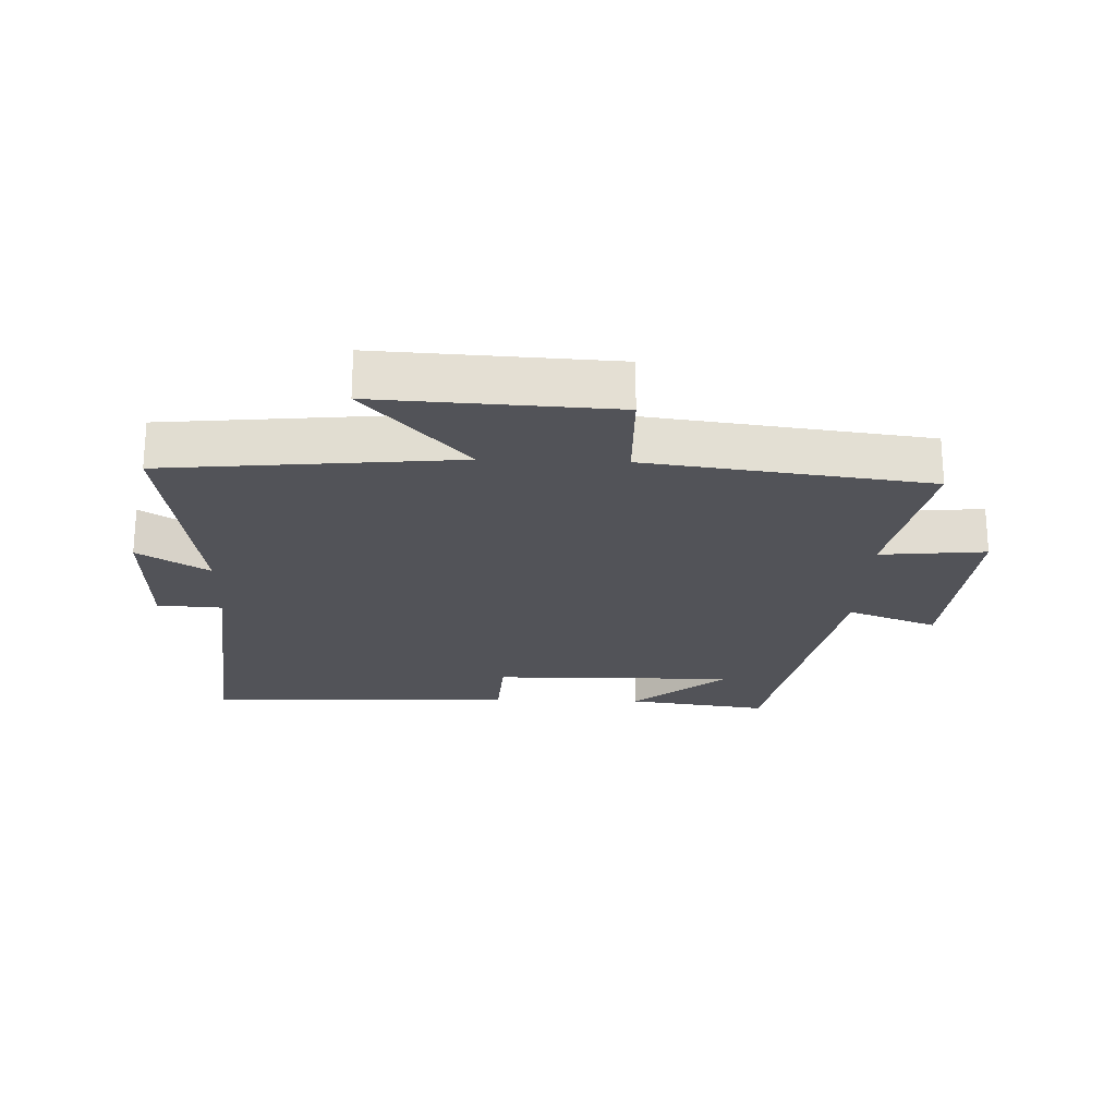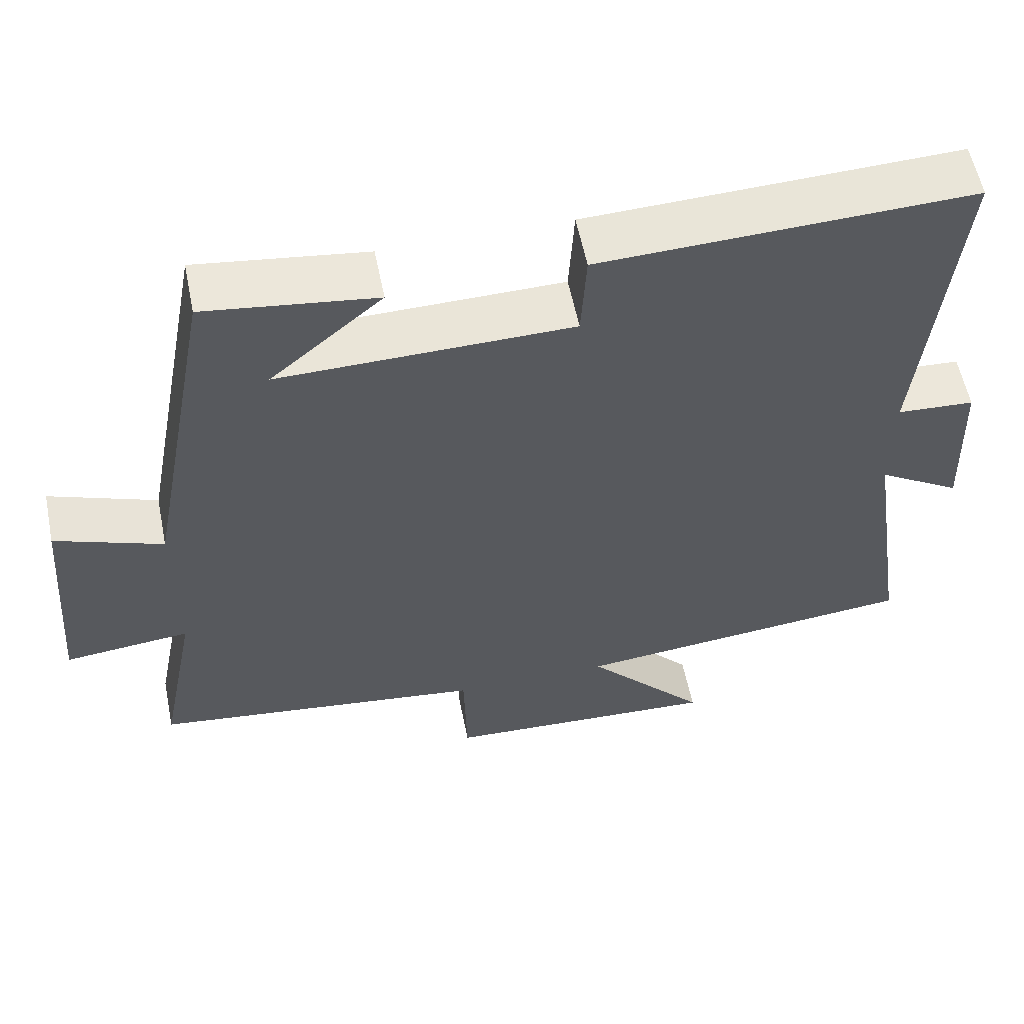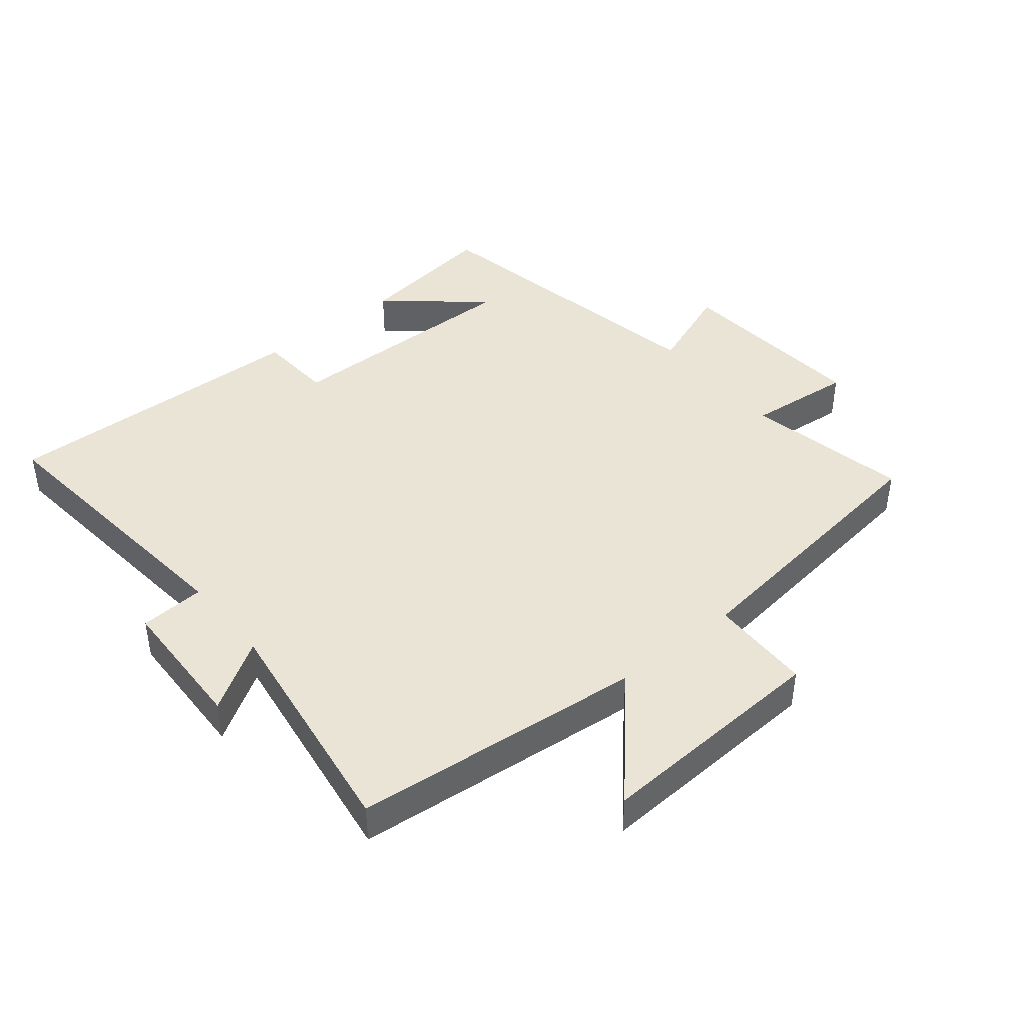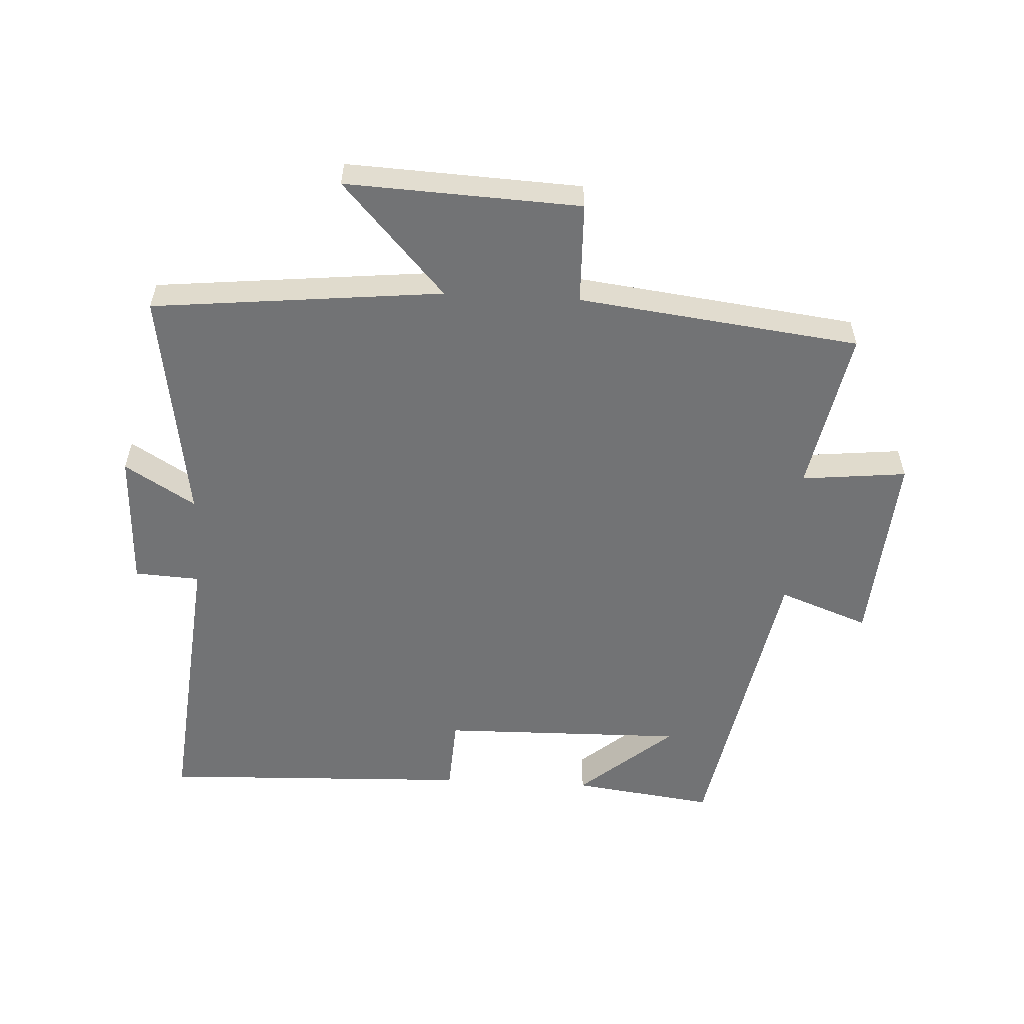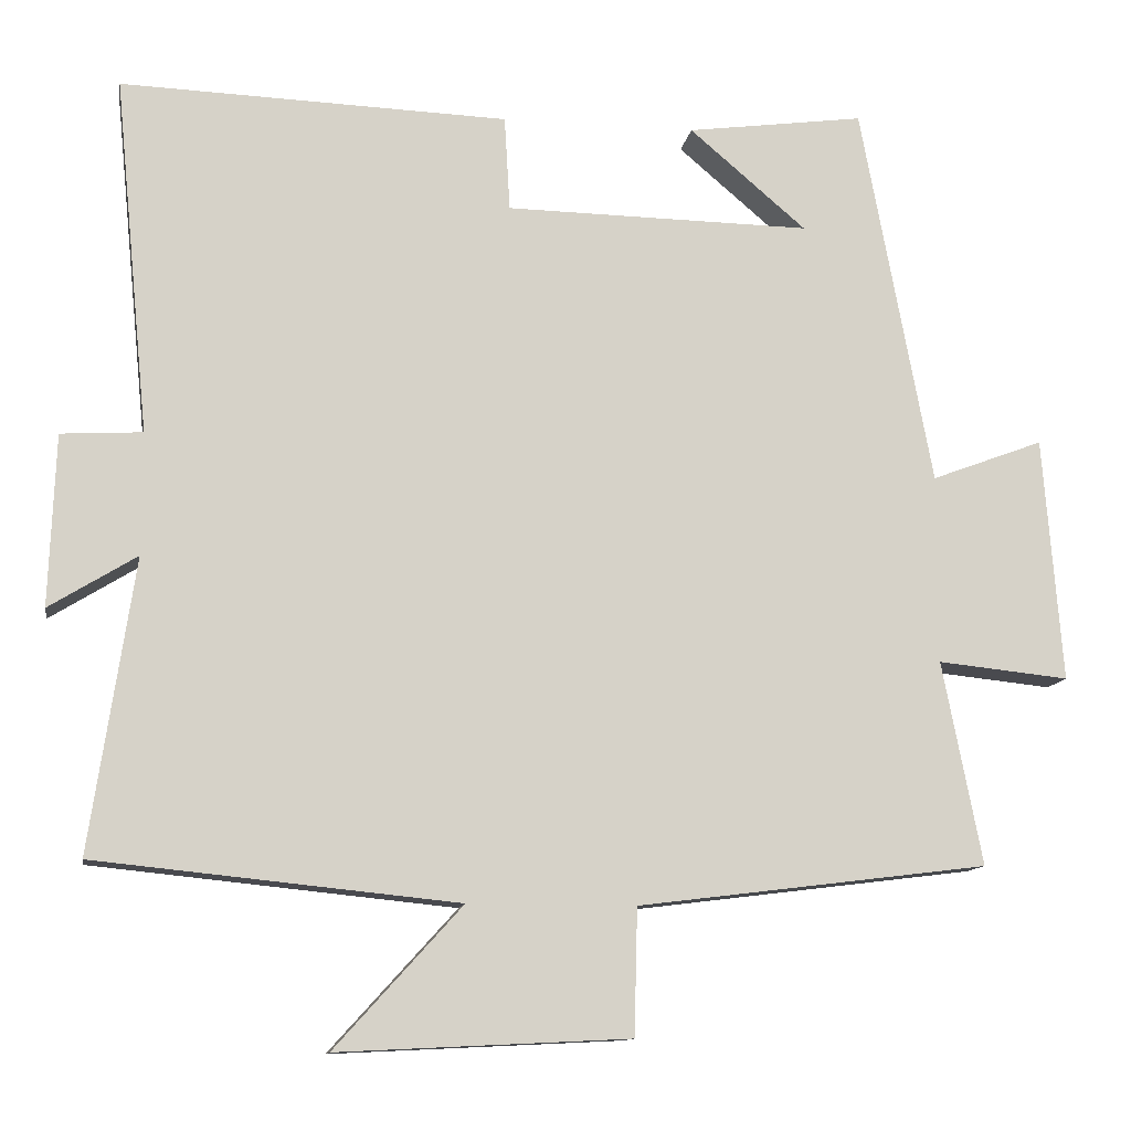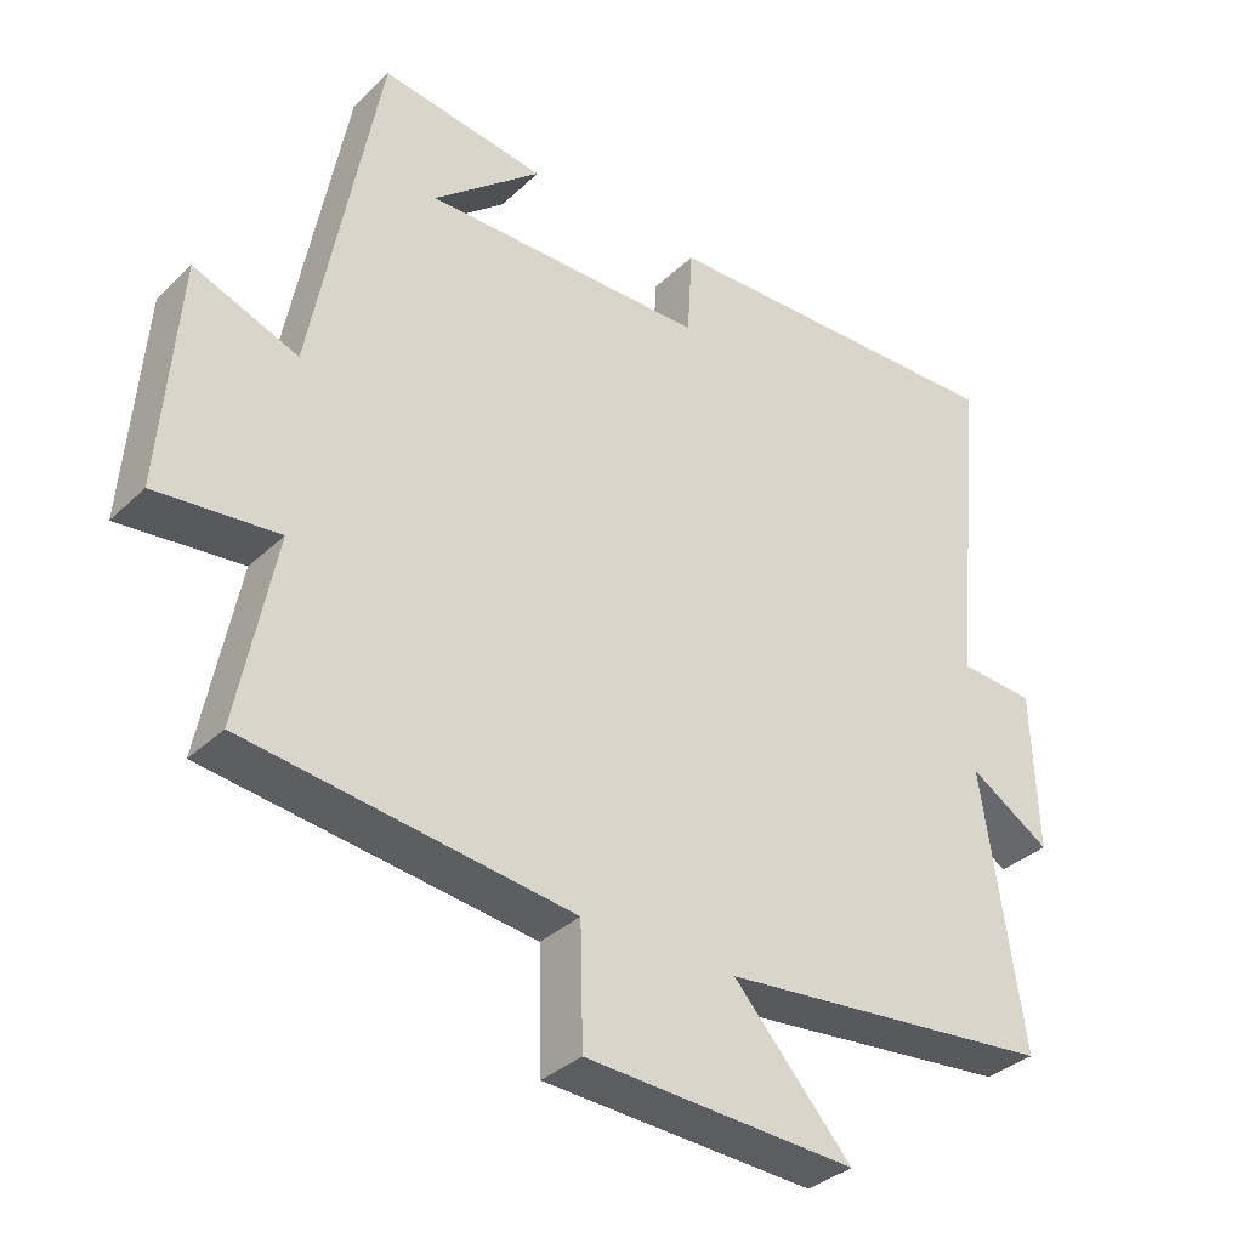
<metadata>
{"format":"obj","ext":"obj","renderer":"f3d","projection":"perspective","resolution":1024,"background":"white","views":[{"elev":-22.6,"azim":177.8,"up":"+Y"},{"elev":57.6,"azim":-11.4,"up":"+Z"},{"elev":42.6,"azim":140.6,"up":"+Y"},{"elev":-55.7,"azim":177.0,"up":"+Y"},{"elev":-11.8,"azim":170.8,"up":"+Z"},{"elev":-34.6,"azim":-38.8,"up":"+Z"}]}
</metadata>
<code>
v 0.544 0.07 0.517
v 0.5 0.07 0.068
v 0.602 0.07 0.062
v 0.61 0.07 -0.154
v 0.5 0.07 -0.086
v 0.555 0.07 -0.454
v 0.1 0.07 -0.5
v 0.26 0.07 -0.677
v -0.106 0.07 -0.659
v -0.11 0.07 -0.5
v -0.55 0.07 -0.445
v -0.5 0.07 -0.189
v -0.665 0.07 -0.206
v -0.641 0.07 0.102
v -0.5 0.07 0.049
v -0.41 0.07 0.53
v -0.187 0.07 0.5
v -0.334 0.07 0.375
v 0.05 0.07 0.381
v 0.057 0.07 0.5
v 0.544 0 0.517
v 0.5 0 0.068
v 0.602 0 0.062
v 0.61 0 -0.154
v 0.5 0 -0.086
v 0.555 0 -0.454
v 0.1 0 -0.5
v 0.26 0 -0.677
v -0.106 0 -0.659
v -0.11 0 -0.5
v -0.55 0 -0.445
v -0.5 0 -0.189
v -0.665 0 -0.206
v -0.641 0 0.102
v -0.5 0 0.049
v -0.41 0 0.53
v -0.187 0 0.5
v -0.334 0 0.375
v 0.05 0 0.381
v 0.057 0 0.5
f 19 20 1 2
f 18 19 2
f 16 17 18
f 15 16 18
f 15 18 2
f 12 13 14 15
f 12 15 2 3
f 10 11 12 3
f 7 8 9 10
f 5 6 7 10
f 5 10 3
f 3 4 5
f 22 21 40 39
f 22 39 38
f 38 37 36
f 38 36 35
f 22 38 35
f 35 34 33 32
f 23 22 35 32
f 23 32 31 30
f 30 29 28 27
f 30 27 26 25
f 23 30 25
f 25 24 23
f 1 21 22 2
f 2 22 23 3
f 3 23 24 4
f 4 24 25 5
f 5 25 26 6
f 6 26 27 7
f 7 27 28 8
f 8 28 29 9
f 9 29 30 10
f 10 30 31 11
f 11 31 32 12
f 12 32 33 13
f 13 33 34 14
f 14 34 35 15
f 15 35 36 16
f 16 36 37 17
f 17 37 38 18
f 18 38 39 19
f 19 39 40 20
f 20 40 21 1

</code>
